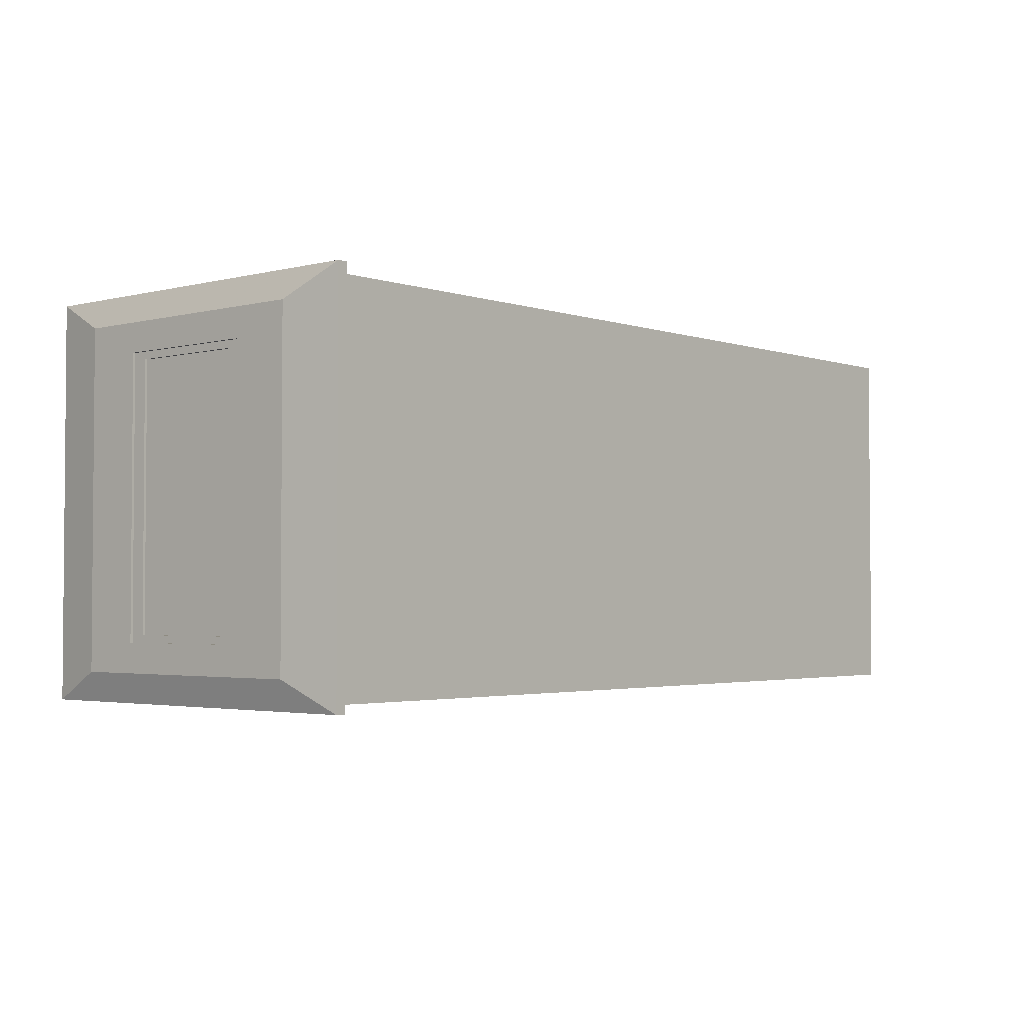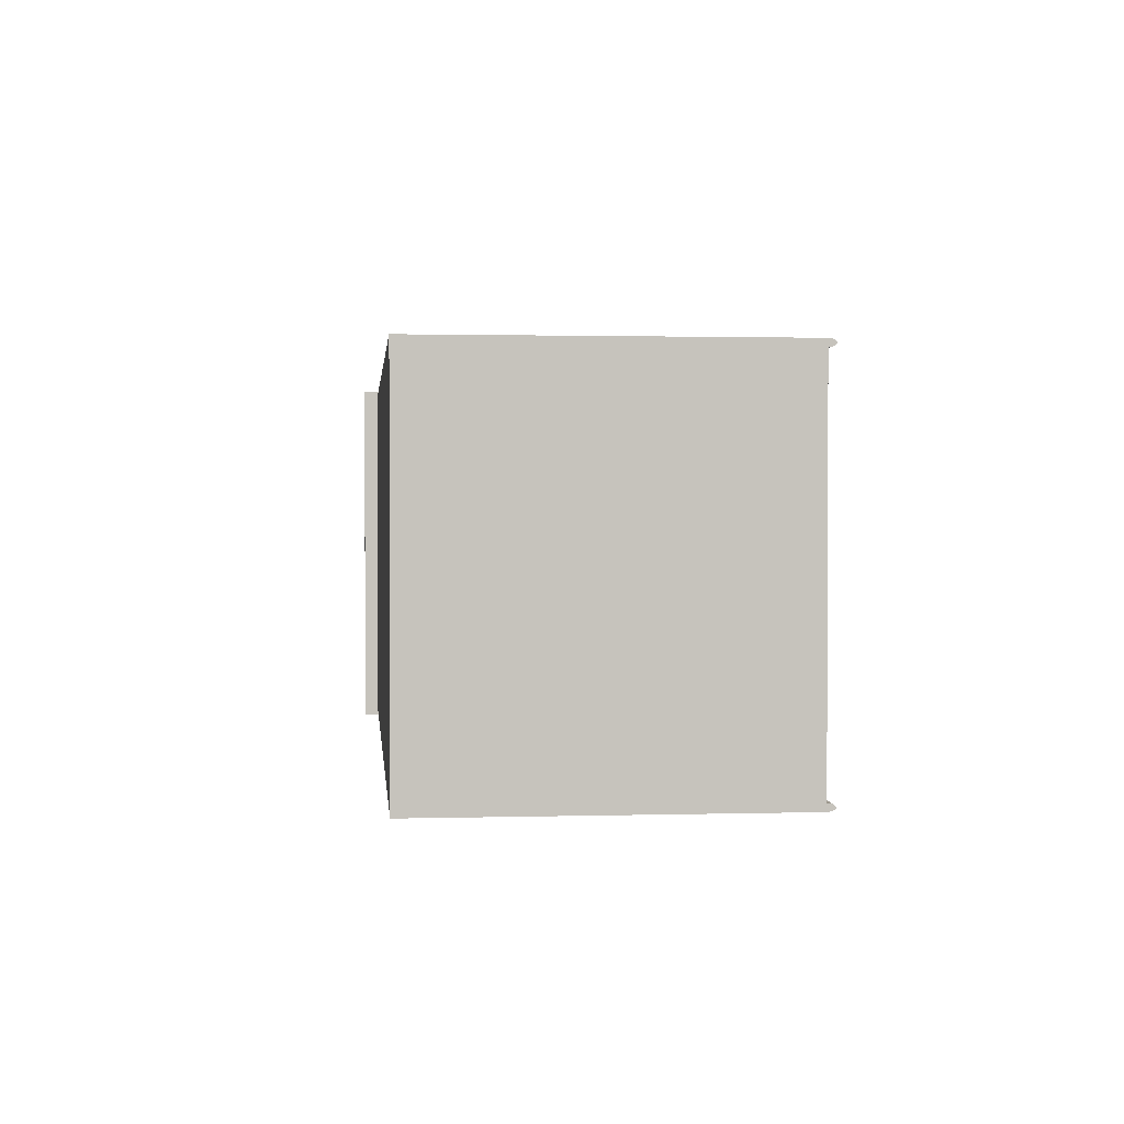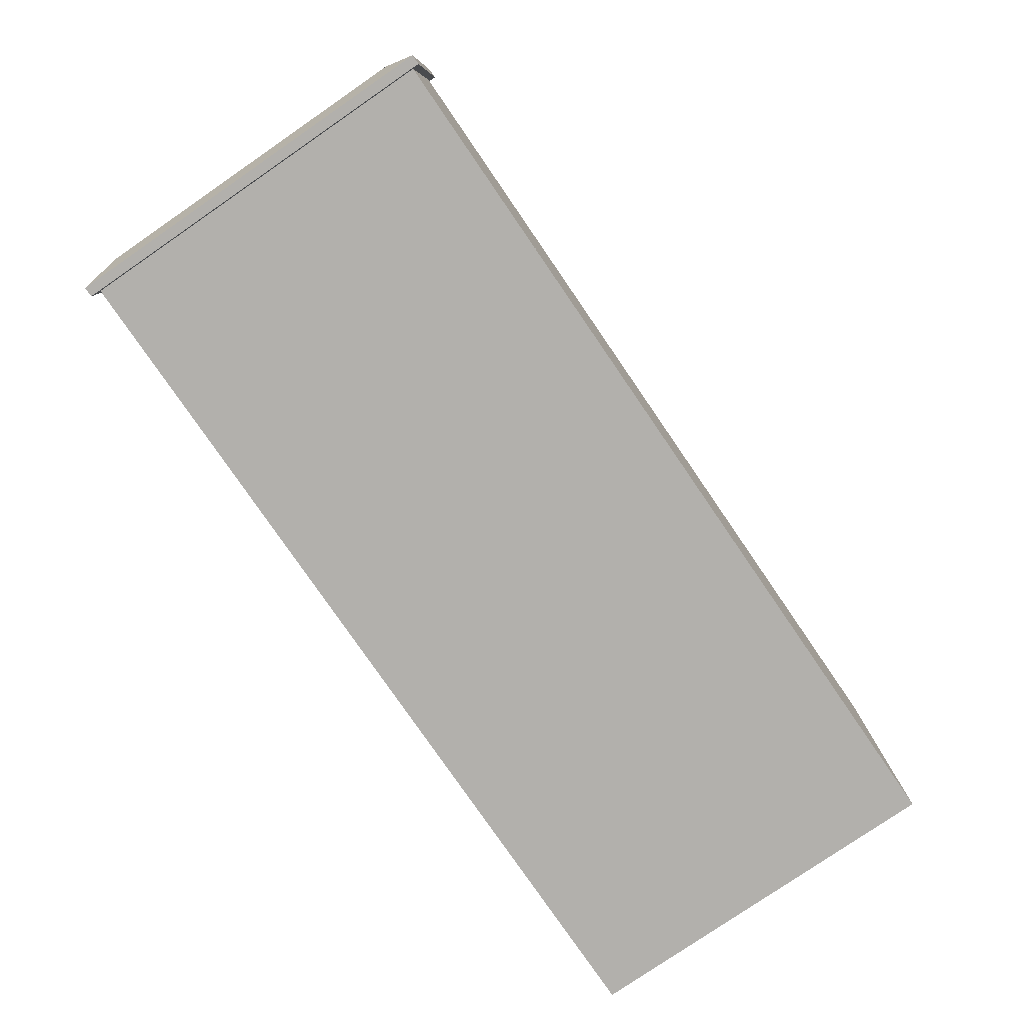
<metadata>
{"format":"obj","ext":"obj","renderer":"f3d","projection":"perspective","resolution":1024,"background":"white","views":[{"elev":-2.7,"azim":131.1,"up":"+Y"},{"elev":1.4,"azim":-95.7,"up":"+Y"},{"elev":-78.8,"azim":124.5,"up":"+Z"}]}
</metadata>
<code>
v -0.01245 0.2476 -0
v -0.006225 0 0
v -0.01245 0 0
v -0.006225 0.2476 -0
v -0.01245 0 0.248
v -0.006225 0.2476 0.248
v 0 0.2293 0.03815
v -0.006225 0 0.248
v -0.01245 0.2476 0.248
v 0 0.01834 0.03815
v 0 0.2293 0.2098
v 0 0.2109 0.0763
v 0 0.01834 0.2098
v 0 0.03669 0.0763
v 0 0.03669 0.1717
v 0 0.2109 0.1717
v -0.001557 0.03669 0.0763
v -0.001557 0.2109 0.1717
v -0.001557 0.2109 0.0763
v -0.001557 0.2064 0.08584
v -0.001557 0.03669 0.1717
v -0.001557 0.04127 0.08584
v -0.001557 0.04127 0.1621
v -0.001557 0.2064 0.1621
v -0.003113 0.04127 0.08584
v -0.003113 0.2064 0.1621
v -0.003113 0.2064 0.08584
v -0.003113 0.04127 0.1621
v -0.5851 0.009093 0.2301
v -0.01245 0.008864 0.2313
v -0.01245 0.009093 0.2301
v -0.5851 0.008864 0.2313
v -0.01245 0.004664 0.2301
v -0.5851 0.009171 0.2289
v -0.5851 0.004893 0.2313
v -0.01245 0.0085 0.2323
v -0.01245 0.004586 0.2289
v -0.01245 0.004893 0.2313
v -0.01245 0.009171 0.2289
v -0.5851 0.004664 0.2301
v -0.5851 0.005257 0.2323
v -0.5851 0.0085 0.2323
v -0.01245 0.009171 0.01908
v -0.5851 0.004586 0.2289
v -0.01245 0.008025 0.233
v -0.01245 0.005257 0.2323
v -0.01245 0.004586 0.01908
v -0.5851 0.009171 0.01908
v -0.5851 0.005732 0.233
v -0.5851 0.008025 0.233
v -0.5851 0.004586 0.01908
v -0.01245 0.007472 0.2335
v -0.01245 0.005732 0.233
v -0.5851 0.006285 0.2335
v -0.5851 0.007472 0.2335
v -0.01245 0.006879 0.2337
v -0.01245 0.006285 0.2335
v -0.5851 0.006879 0.2337
v -0.5851 0.243 0.2301
v -0.01245 0.2427 0.2313
v -0.01245 0.243 0.2301
v -0.5851 0.2427 0.2313
v -0.01245 0.2385 0.2301
v -0.5851 0.243 0.2289
v -0.5851 0.2388 0.2313
v -0.01245 0.2424 0.2323
v -0.01245 0.2385 0.2289
v -0.01245 0.2388 0.2313
v -0.01245 0.243 0.2289
v -0.5851 0.2385 0.2301
v -0.5851 0.2391 0.2323
v -0.5851 0.2424 0.2323
v -0.01245 0.243 0.01908
v -0.5851 0.2385 0.2289
v -0.01245 0.2419 0.233
v -0.01245 0.2391 0.2323
v -0.01245 0.2385 0.01908
v -0.5851 0.243 0.01908
v -0.5851 0.2396 0.233
v -0.5851 0.2419 0.233
v -0.5851 0.2385 0.01908
v -0.01245 0.2413 0.2335
v -0.01245 0.2396 0.233
v -0.5851 0.2402 0.2335
v -0.5851 0.2413 0.2335
v -0.01245 0.2408 0.2337
v -0.01245 0.2402 0.2335
v -0.5851 0.2408 0.2337
v -0.5789 0.2385 0.01908
v -0.5789 0.2385 0.2289
v -0.5789 0.009171 0.01908
v -0.5789 0.009171 0.2289
v -0.01245 0.004586 0.009539
v -0.5851 0.004586 0.009539
v -0.5851 0.243 0.009539
v -0.01245 0.243 0.009539
v -0.01245 0.2476 -0
v -0.01245 0.2476 -0
v -0.01245 0.2476 -0
v -0.01245 0.2476 -0
v -0.01245 0.2476 -0
v -0.006225 0 0
v -0.006225 0 0
v -0.006225 0 0
v -0.006225 0 0
v -0.006225 0 0
v -0.01245 0 0
v -0.01245 0 0
v -0.01245 0 0
v -0.01245 0 0
v -0.01245 0 0
v -0.006225 0.2476 -0
v -0.006225 0.2476 -0
v -0.006225 0.2476 -0
v -0.006225 0.2476 -0
v -0.006225 0.2476 -0
v -0.01245 0 0.248
v -0.01245 0 0.248
v -0.01245 0 0.248
v -0.01245 0 0.248
v -0.01245 0 0.248
v -0.006225 0.2476 0.248
v -0.006225 0.2476 0.248
v -0.006225 0.2476 0.248
v -0.006225 0.2476 0.248
v -0.006225 0.2476 0.248
v -0.006225 0 0.248
v -0.006225 0 0.248
v -0.006225 0 0.248
v -0.006225 0 0.248
v -0.006225 0 0.248
v -0.01245 0.2476 0.248
v -0.01245 0.2476 0.248
v -0.01245 0.2476 0.248
v -0.01245 0.2476 0.248
v -0.01245 0.2476 0.248
v 0 0.2109 0.0763
v 0 0.2109 0.0763
v 0 0.2109 0.0763
v 0 0.2109 0.0763
v 0 0.2109 0.0763
v 0 0.03669 0.0763
v 0 0.03669 0.0763
v 0 0.03669 0.0763
v 0 0.03669 0.0763
v 0 0.03669 0.0763
v 0 0.03669 0.1717
v 0 0.03669 0.1717
v 0 0.03669 0.1717
v 0 0.03669 0.1717
v 0 0.03669 0.1717
v 0 0.2109 0.1717
v 0 0.2109 0.1717
v 0 0.2109 0.1717
v 0 0.2109 0.1717
v 0 0.2109 0.1717
v -0.001557 0.03669 0.0763
v -0.001557 0.03669 0.0763
v -0.001557 0.03669 0.0763
v -0.001557 0.03669 0.0763
v -0.001557 0.03669 0.0763
v -0.001557 0.2109 0.1717
v -0.001557 0.2109 0.1717
v -0.001557 0.2109 0.1717
v -0.001557 0.2109 0.1717
v -0.001557 0.2109 0.1717
v -0.001557 0.2109 0.0763
v -0.001557 0.2109 0.0763
v -0.001557 0.2109 0.0763
v -0.001557 0.2109 0.0763
v -0.001557 0.2109 0.0763
v -0.001557 0.2064 0.08584
v -0.001557 0.2064 0.08584
v -0.001557 0.2064 0.08584
v -0.001557 0.2064 0.08584
v -0.001557 0.2064 0.08584
v -0.001557 0.03669 0.1717
v -0.001557 0.03669 0.1717
v -0.001557 0.03669 0.1717
v -0.001557 0.03669 0.1717
v -0.001557 0.03669 0.1717
v -0.001557 0.04127 0.08584
v -0.001557 0.04127 0.08584
v -0.001557 0.04127 0.08584
v -0.001557 0.04127 0.08584
v -0.001557 0.04127 0.08584
v -0.001557 0.04127 0.1621
v -0.001557 0.04127 0.1621
v -0.001557 0.04127 0.1621
v -0.001557 0.04127 0.1621
v -0.001557 0.04127 0.1621
v -0.001557 0.2064 0.1621
v -0.001557 0.2064 0.1621
v -0.001557 0.2064 0.1621
v -0.001557 0.2064 0.1621
v -0.001557 0.2064 0.1621
v -0.003113 0.04127 0.08584
v -0.003113 0.04127 0.08584
v -0.003113 0.04127 0.08584
v -0.003113 0.04127 0.08584
v -0.003113 0.04127 0.08584
v -0.003113 0.2064 0.1621
v -0.003113 0.2064 0.1621
v -0.003113 0.2064 0.1621
v -0.003113 0.2064 0.1621
v -0.003113 0.2064 0.1621
v -0.003113 0.2064 0.08584
v -0.003113 0.2064 0.08584
v -0.003113 0.2064 0.08584
v -0.003113 0.2064 0.08584
v -0.003113 0.2064 0.08584
v -0.003113 0.04127 0.1621
v -0.003113 0.04127 0.1621
v -0.003113 0.04127 0.1621
v -0.003113 0.04127 0.1621
v -0.003113 0.04127 0.1621
v -0.5851 0.009171 0.2289
v -0.5851 0.009171 0.2289
v -0.5851 0.009171 0.2289
v -0.5851 0.009171 0.2289
v -0.5851 0.009171 0.2289
v -0.01245 0.009171 0.01908
v -0.01245 0.009171 0.01908
v -0.01245 0.009171 0.01908
v -0.01245 0.009171 0.01908
v -0.01245 0.009171 0.01908
v -0.01245 0.008025 0.233
v -0.01245 0.008025 0.233
v -0.01245 0.008025 0.233
v -0.01245 0.008025 0.233
v -0.01245 0.008025 0.233
v -0.01245 0.004586 0.01908
v -0.01245 0.004586 0.01908
v -0.01245 0.004586 0.01908
v -0.01245 0.004586 0.01908
v -0.01245 0.004586 0.01908
v -0.5851 0.009171 0.01908
v -0.5851 0.009171 0.01908
v -0.5851 0.009171 0.01908
v -0.5851 0.009171 0.01908
v -0.5851 0.009171 0.01908
v -0.5851 0.005732 0.233
v -0.5851 0.005732 0.233
v -0.5851 0.005732 0.233
v -0.5851 0.005732 0.233
v -0.5851 0.005732 0.233
v -0.5851 0.008025 0.233
v -0.5851 0.008025 0.233
v -0.5851 0.008025 0.233
v -0.5851 0.008025 0.233
v -0.5851 0.008025 0.233
v -0.5851 0.004586 0.01908
v -0.5851 0.004586 0.01908
v -0.5851 0.004586 0.01908
v -0.5851 0.004586 0.01908
v -0.5851 0.004586 0.01908
v -0.01245 0.007472 0.2335
v -0.01245 0.007472 0.2335
v -0.01245 0.007472 0.2335
v -0.01245 0.005732 0.233
v -0.01245 0.005732 0.233
v -0.01245 0.005732 0.233
v -0.01245 0.005732 0.233
v -0.01245 0.005732 0.233
v -0.5851 0.006285 0.2335
v -0.5851 0.006285 0.2335
v -0.5851 0.006285 0.2335
v -0.5851 0.007472 0.2335
v -0.5851 0.007472 0.2335
v -0.5851 0.007472 0.2335
v -0.01245 0.006879 0.2337
v -0.01245 0.006879 0.2337
v -0.01245 0.006879 0.2337
v -0.01245 0.006285 0.2335
v -0.01245 0.006285 0.2335
v -0.01245 0.006285 0.2335
v -0.5851 0.006879 0.2337
v -0.5851 0.006879 0.2337
v -0.5851 0.006879 0.2337
v -0.01245 0.243 0.01908
v -0.01245 0.243 0.01908
v -0.01245 0.243 0.01908
v -0.01245 0.243 0.01908
v -0.01245 0.243 0.01908
v -0.5851 0.2385 0.2289
v -0.5851 0.2385 0.2289
v -0.5851 0.2385 0.2289
v -0.5851 0.2385 0.2289
v -0.5851 0.2385 0.2289
v -0.01245 0.2419 0.233
v -0.01245 0.2419 0.233
v -0.01245 0.2419 0.233
v -0.01245 0.2419 0.233
v -0.01245 0.2419 0.233
v -0.01245 0.2385 0.01908
v -0.01245 0.2385 0.01908
v -0.01245 0.2385 0.01908
v -0.01245 0.2385 0.01908
v -0.01245 0.2385 0.01908
v -0.5851 0.243 0.01908
v -0.5851 0.243 0.01908
v -0.5851 0.243 0.01908
v -0.5851 0.243 0.01908
v -0.5851 0.243 0.01908
v -0.5851 0.2396 0.233
v -0.5851 0.2396 0.233
v -0.5851 0.2396 0.233
v -0.5851 0.2396 0.233
v -0.5851 0.2396 0.233
v -0.5851 0.2419 0.233
v -0.5851 0.2419 0.233
v -0.5851 0.2419 0.233
v -0.5851 0.2419 0.233
v -0.5851 0.2419 0.233
v -0.5851 0.2385 0.01908
v -0.5851 0.2385 0.01908
v -0.5851 0.2385 0.01908
v -0.5851 0.2385 0.01908
v -0.5851 0.2385 0.01908
v -0.01245 0.2413 0.2335
v -0.01245 0.2413 0.2335
v -0.01245 0.2413 0.2335
v -0.01245 0.2396 0.233
v -0.01245 0.2396 0.233
v -0.01245 0.2396 0.233
v -0.01245 0.2396 0.233
v -0.01245 0.2396 0.233
v -0.5851 0.2402 0.2335
v -0.5851 0.2402 0.2335
v -0.5851 0.2402 0.2335
v -0.5851 0.2413 0.2335
v -0.5851 0.2413 0.2335
v -0.5851 0.2413 0.2335
v -0.01245 0.2408 0.2337
v -0.01245 0.2408 0.2337
v -0.01245 0.2408 0.2337
v -0.01245 0.2402 0.2335
v -0.01245 0.2402 0.2335
v -0.01245 0.2402 0.2335
v -0.5851 0.2408 0.2337
v -0.5851 0.2408 0.2337
v -0.5851 0.2408 0.2337
v -0.5789 0.2385 0.01908
v -0.5789 0.2385 0.01908
v -0.5789 0.2385 0.01908
v -0.5789 0.2385 0.01908
v -0.5789 0.2385 0.01908
v -0.5789 0.2385 0.2289
v -0.5789 0.2385 0.2289
v -0.5789 0.2385 0.2289
v -0.5789 0.2385 0.2289
v -0.5789 0.2385 0.2289
v -0.5789 0.009171 0.01908
v -0.5789 0.009171 0.01908
v -0.5789 0.009171 0.01908
v -0.5789 0.009171 0.01908
v -0.5789 0.009171 0.01908
v -0.5789 0.009171 0.2289
v -0.5789 0.009171 0.2289
v -0.5789 0.009171 0.2289
v -0.5789 0.009171 0.2289
v -0.5789 0.009171 0.2289
v -0.01245 0.004586 0.009539
v -0.01245 0.004586 0.009539
v -0.01245 0.004586 0.009539
v -0.01245 0.004586 0.009539
v -0.01245 0.004586 0.009539
v -0.5851 0.004586 0.009539
v -0.5851 0.004586 0.009539
v -0.5851 0.004586 0.009539
v -0.5851 0.004586 0.009539
v -0.5851 0.004586 0.009539
v -0.5851 0.243 0.009539
v -0.5851 0.243 0.009539
v -0.5851 0.243 0.009539
v -0.5851 0.243 0.009539
v -0.5851 0.243 0.009539
v -0.01245 0.243 0.009539
v -0.01245 0.243 0.009539
v -0.01245 0.243 0.009539
v -0.01245 0.243 0.009539
v -0.01245 0.243 0.009539
v 0 0.2293 0.03815
v 0 0.01834 0.03815
v 0 0.2293 0.2098
v 0 0.01834 0.2098
v -0.5851 0.009093 0.2301
v -0.5851 0.009093 0.2301
v -0.5851 0.009093 0.2301
v -0.01245 0.008864 0.2313
v -0.01245 0.008864 0.2313
v -0.01245 0.008864 0.2313
v -0.01245 0.009093 0.2301
v -0.01245 0.009093 0.2301
v -0.01245 0.009093 0.2301
v -0.5851 0.008864 0.2313
v -0.5851 0.008864 0.2313
v -0.5851 0.008864 0.2313
v -0.01245 0.004664 0.2301
v -0.01245 0.004664 0.2301
v -0.01245 0.004664 0.2301
v -0.5851 0.004893 0.2313
v -0.5851 0.004893 0.2313
v -0.5851 0.004893 0.2313
v -0.01245 0.0085 0.2323
v -0.01245 0.0085 0.2323
v -0.01245 0.0085 0.2323
v -0.01245 0.004586 0.2289
v -0.01245 0.004586 0.2289
v -0.01245 0.004586 0.2289
v -0.01245 0.004893 0.2313
v -0.01245 0.004893 0.2313
v -0.01245 0.004893 0.2313
v -0.01245 0.009171 0.2289
v -0.01245 0.009171 0.2289
v -0.01245 0.009171 0.2289
v -0.5851 0.004664 0.2301
v -0.5851 0.004664 0.2301
v -0.5851 0.004664 0.2301
v -0.5851 0.005257 0.2323
v -0.5851 0.005257 0.2323
v -0.5851 0.005257 0.2323
v -0.5851 0.0085 0.2323
v -0.5851 0.0085 0.2323
v -0.5851 0.0085 0.2323
v -0.5851 0.004586 0.2289
v -0.5851 0.004586 0.2289
v -0.5851 0.004586 0.2289
v -0.01245 0.005257 0.2323
v -0.01245 0.005257 0.2323
v -0.01245 0.005257 0.2323
v -0.5851 0.243 0.2301
v -0.5851 0.243 0.2301
v -0.5851 0.243 0.2301
v -0.01245 0.2427 0.2313
v -0.01245 0.2427 0.2313
v -0.01245 0.2427 0.2313
v -0.01245 0.243 0.2301
v -0.01245 0.243 0.2301
v -0.01245 0.243 0.2301
v -0.5851 0.2427 0.2313
v -0.5851 0.2427 0.2313
v -0.5851 0.2427 0.2313
v -0.01245 0.2385 0.2301
v -0.01245 0.2385 0.2301
v -0.01245 0.2385 0.2301
v -0.5851 0.243 0.2289
v -0.5851 0.243 0.2289
v -0.5851 0.243 0.2289
v -0.5851 0.2388 0.2313
v -0.5851 0.2388 0.2313
v -0.5851 0.2388 0.2313
v -0.01245 0.2424 0.2323
v -0.01245 0.2424 0.2323
v -0.01245 0.2424 0.2323
v -0.01245 0.2385 0.2289
v -0.01245 0.2385 0.2289
v -0.01245 0.2385 0.2289
v -0.01245 0.2388 0.2313
v -0.01245 0.2388 0.2313
v -0.01245 0.2388 0.2313
v -0.01245 0.243 0.2289
v -0.01245 0.243 0.2289
v -0.01245 0.243 0.2289
v -0.5851 0.2385 0.2301
v -0.5851 0.2385 0.2301
v -0.5851 0.2385 0.2301
v -0.5851 0.2391 0.2323
v -0.5851 0.2391 0.2323
v -0.5851 0.2391 0.2323
v -0.5851 0.2424 0.2323
v -0.5851 0.2424 0.2323
v -0.5851 0.2424 0.2323
v -0.01245 0.2391 0.2323
v -0.01245 0.2391 0.2323
v -0.01245 0.2391 0.2323
f 97 102 107
f 102 97 112
f 3 2 1
f 4 1 2
f 106 121 111
f 110 120 105
f 119 99 109
f 108 98 118
f 100 125 115
f 116 126 101
f 7 103 113
f 114 104 383
f 121 106 131
f 130 105 120
f 99 119 134
f 133 118 98
f 125 100 135
f 136 101 126
f 123 7 113
f 114 383 124
f 103 7 10
f 384 383 104
f 10 128 103
f 104 129 384
f 6 5 8
f 127 117 122
f 5 6 9
f 132 122 117
f 7 123 11
f 385 124 383
f 7 138 10
f 384 139 383
f 128 10 13
f 386 384 129
f 13 123 128
f 129 124 386
f 123 13 11
f 385 386 124
f 138 7 11
f 385 383 139
f 143 10 138
f 139 384 144
f 10 143 13
f 386 144 384
f 13 148 11
f 385 149 386
f 138 11 153
f 154 385 139
f 12 17 14
f 142 157 137
f 13 143 148
f 149 144 386
f 153 11 148
f 149 385 154
f 166 141 156
f 155 140 165
f 17 12 19
f 167 137 157
f 160 150 145
f 146 151 161
f 147 162 152
f 16 18 15
f 141 166 171
f 170 165 140
f 168 173 158
f 159 174 169
f 150 160 180
f 181 161 151
f 162 147 177
f 21 15 18
f 173 168 163
f 164 169 174
f 183 158 173
f 174 159 184
f 158 183 178
f 179 184 159
f 178 188 163
f 164 189 179
f 173 163 193
f 194 164 174
f 20 25 22
f 182 197 172
f 178 183 188
f 189 184 179
f 193 163 188
f 189 164 194
f 206 176 196
f 195 175 205
f 25 20 27
f 207 172 197
f 200 190 185
f 186 191 201
f 187 202 192
f 24 26 23
f 176 206 211
f 210 205 175
f 203 198 208
f 209 199 204
f 190 200 215
f 216 201 191
f 202 187 212
f 28 23 26
f 198 203 213
f 214 204 199
f 388 391 394
f 391 388 397
f 395 392 389
f 398 389 392
f 33 31 30
f 390 393 399
f 394 220 388
f 389 221 395
f 387 402 396
f 32 35 29
f 397 406 391
f 392 407 398
f 37 31 33
f 399 393 408
f 33 30 38
f 411 390 399
f 220 394 415
f 416 395 221
f 219 417 387
f 29 40 218
f 387 417 402
f 35 40 29
f 396 402 420
f 41 35 32
f 406 397 424
f 425 398 407
f 38 30 36
f 405 390 411
f 37 39 31
f 393 414 408
f 419 410 401
f 400 409 418
f 404 401 413
f 412 400 403
f 225 220 415
f 416 221 226
f 219 426 417
f 40 44 218
f 401 404 419
f 418 403 400
f 413 422 404
f 403 421 412
f 396 420 423
f 42 41 32
f 424 230 406
f 407 231 425
f 38 36 46
f 429 405 411
f 233 39 37
f 408 414 234
f 410 419 428
f 427 418 409
f 220 225 240
f 241 226 221
f 39 233 223
f 224 234 414
f 239 426 219
f 218 44 238
f 422 413 431
f 430 412 421
f 423 420 244
f 243 41 42
f 230 424 250
f 251 425 231
f 46 36 228
f 229 405 429
f 428 236 410
f 409 235 427
f 232 237 222
f 43 48 47
f 426 239 254
f 253 238 44
f 431 246 422
f 421 245 430
f 423 244 249
f 248 243 42
f 50 52 45
f 227 257 247
f 46 228 261
f 262 229 429
f 236 428 256
f 255 427 235
f 237 232 252
f 51 47 48
f 246 431 264
f 263 430 245
f 249 244 267
f 266 243 248
f 52 50 55
f 268 247 257
f 261 228 258
f 259 229 262
f 53 54 49
f 242 265 260
f 249 267 270
f 269 266 248
f 55 56 52
f 257 271 268
f 261 258 275
f 276 259 262
f 54 53 57
f 274 260 265
f 270 267 279
f 278 266 269
f 56 55 58
f 277 268 271
f 275 258 272
f 273 259 276
f 57 58 54
f 265 277 274
f 58 57 56
f 271 274 277
f 433 436 439
f 436 433 442
f 440 437 434
f 443 434 437
f 63 61 60
f 435 438 444
f 439 448 433
f 434 449 440
f 432 450 441
f 62 65 59
f 442 454 436
f 437 455 443
f 67 61 63
f 444 438 456
f 63 60 68
f 459 435 444
f 448 439 463
f 464 440 449
f 447 465 432
f 59 70 64
f 432 465 450
f 65 70 59
f 441 450 468
f 71 65 62
f 454 442 472
f 473 443 455
f 68 60 66
f 453 435 459
f 67 69 61
f 438 462 456
f 467 458 446
f 445 457 466
f 452 446 461
f 460 445 451
f 283 448 463
f 464 449 284
f 447 287 465
f 70 286 64
f 446 452 467
f 466 451 445
f 461 470 452
f 451 469 460
f 441 468 471
f 72 71 62
f 472 293 454
f 455 294 473
f 68 66 76
f 474 453 459
f 296 69 67
f 456 462 297
f 458 467 289
f 288 466 457
f 448 283 303
f 304 284 449
f 69 296 281
f 282 297 462
f 302 287 447
f 64 286 301
f 470 461 476
f 475 460 469
f 471 468 307
f 306 71 72
f 293 472 313
f 314 473 294
f 76 66 291
f 292 453 474
f 289 299 458
f 457 298 288
f 295 300 280
f 73 78 77
f 287 302 317
f 316 301 286
f 476 309 470
f 469 308 475
f 471 307 312
f 311 306 72
f 80 82 75
f 290 320 310
f 76 291 324
f 325 292 474
f 299 289 319
f 318 288 298
f 300 295 315
f 81 77 78
f 309 476 327
f 326 475 308
f 312 307 330
f 329 306 311
f 82 80 85
f 331 310 320
f 324 291 321
f 322 292 325
f 83 84 79
f 305 328 323
f 312 330 333
f 332 329 311
f 85 86 82
f 320 334 331
f 324 321 338
f 339 322 325
f 84 83 87
f 337 323 328
f 333 330 342
f 341 329 332
f 86 85 88
f 340 331 334
f 338 321 335
f 336 322 339
f 87 88 84
f 328 340 337
f 88 87 86
f 334 337 340
f 346 288 351
f 288 346 318
f 352 289 347
f 319 347 289
f 34 90 74
f 285 348 217
f 349 354 344
f 345 355 350
f 353 315 343
f 89 81 91
f 317 219 287
f 286 218 316
f 90 34 92
f 358 217 348
f 354 349 359
f 360 350 355
f 315 353 237
f 48 91 81
f 219 317 239
f 238 316 218
f 221 357 362
f 361 356 220
f 357 221 241
f 240 220 356
f 256 367 236
f 367 256 372
f 235 366 255
f 371 255 366
f 364 281 233
f 234 282 365
f 73 51 47
f 232 252 280
f 254 375 370
f 369 374 253
f 373 363 368
f 94 93 95
f 281 364 379
f 380 365 282
f 51 73 78
f 300 280 252
f 375 254 302
f 301 253 374
f 363 373 378
f 96 95 93
f 376 283 381
f 382 284 377
f 283 376 303
f 304 377 284

</code>
